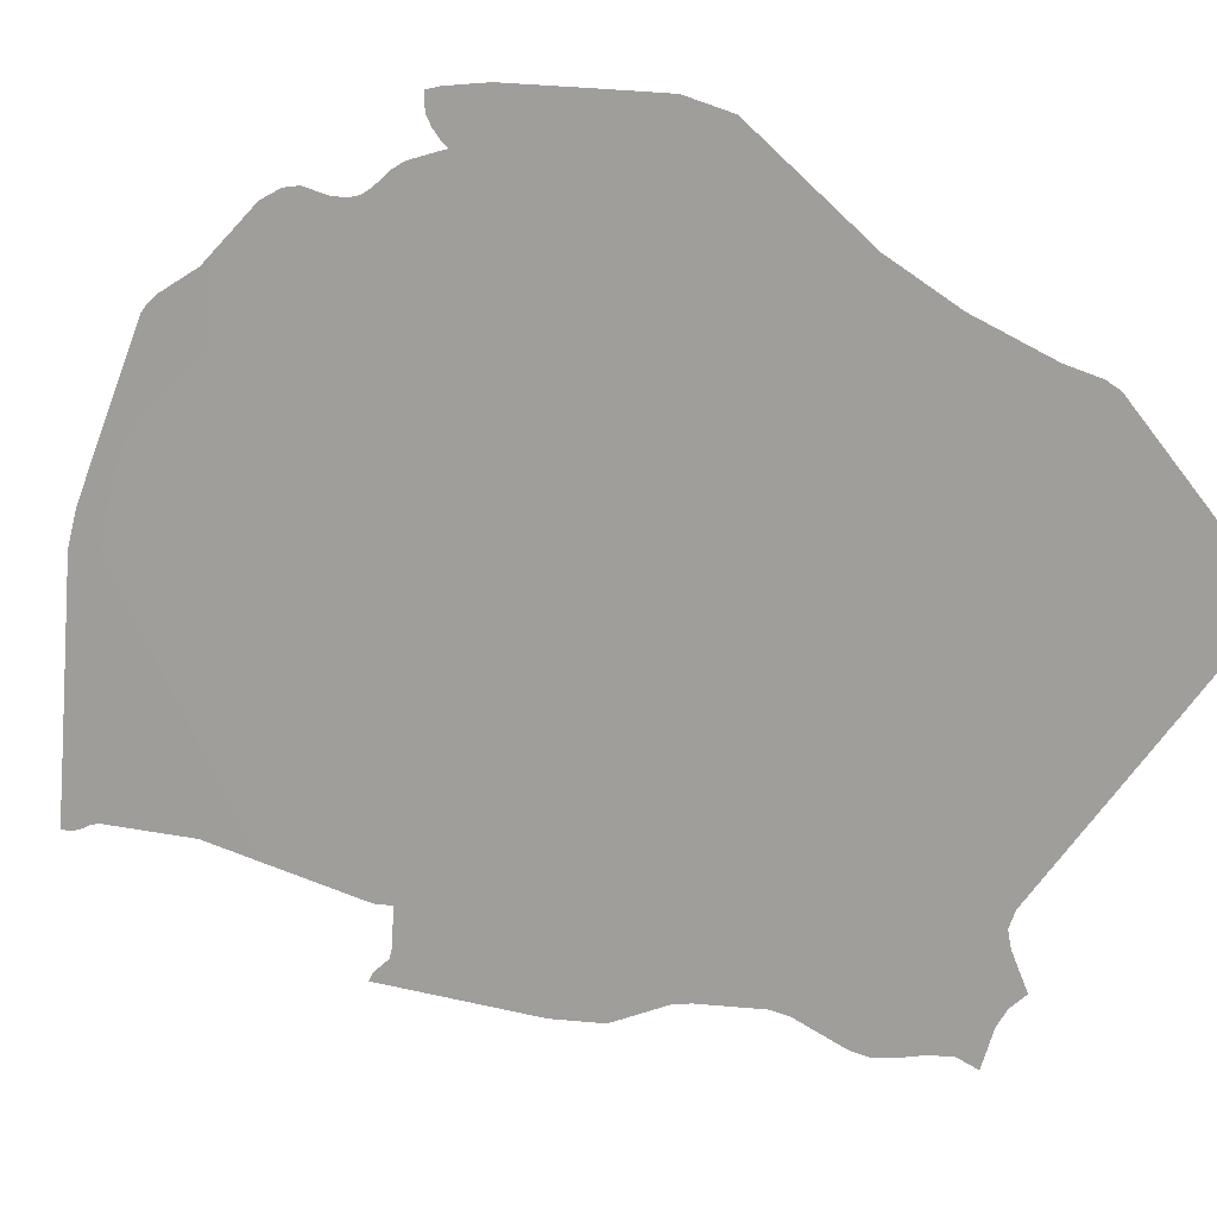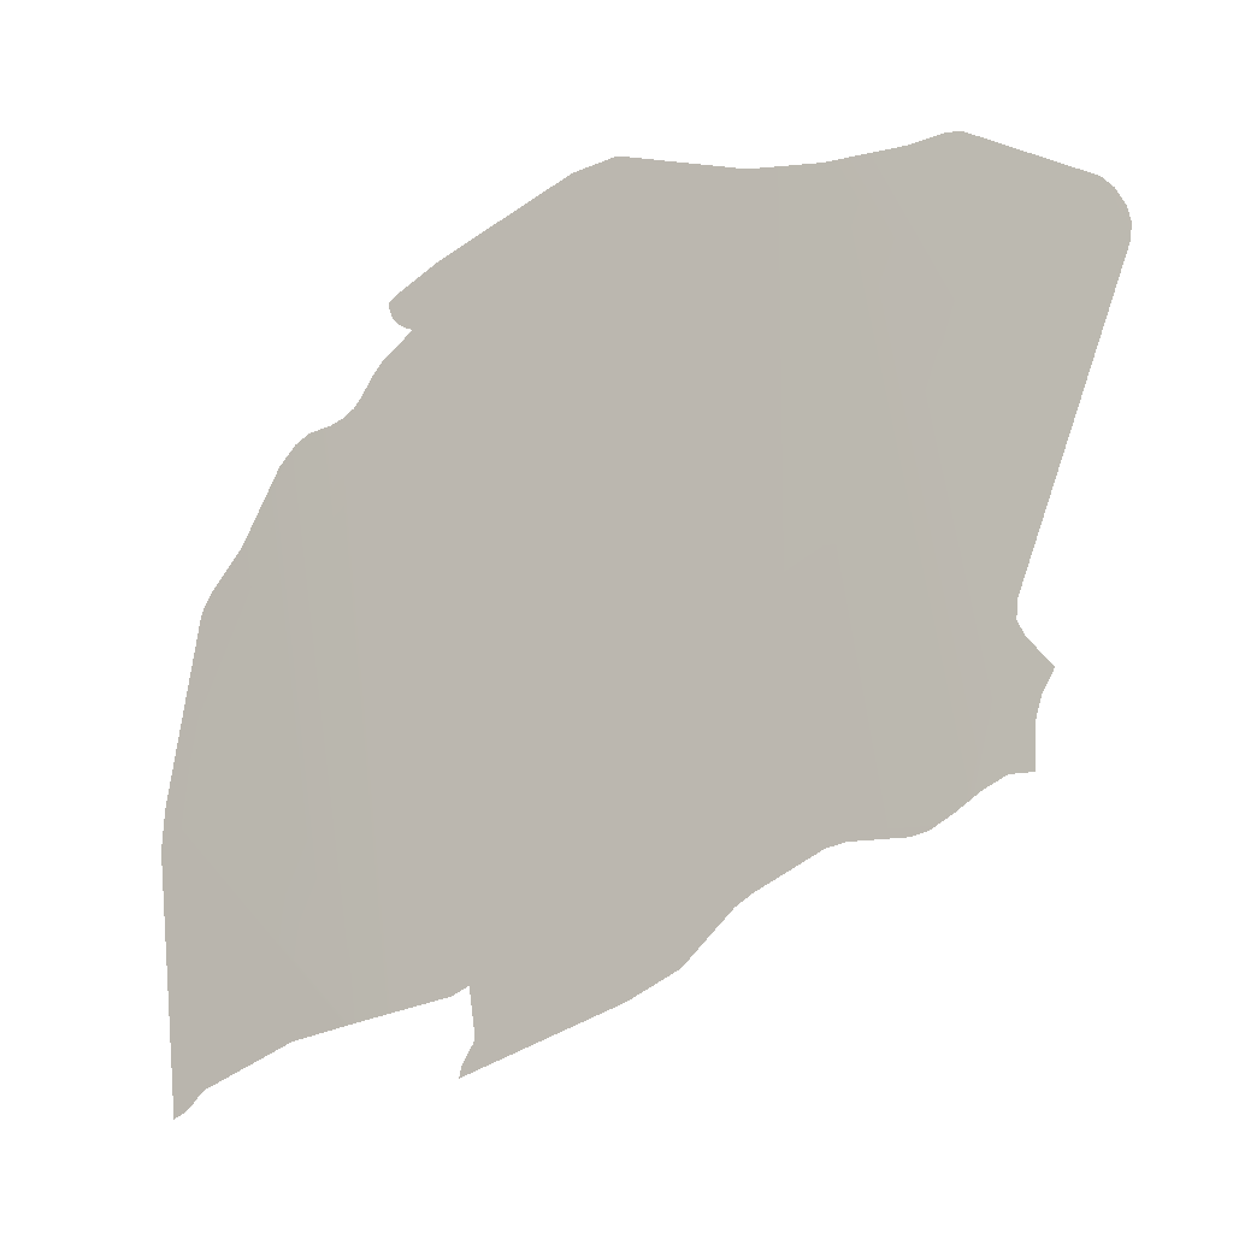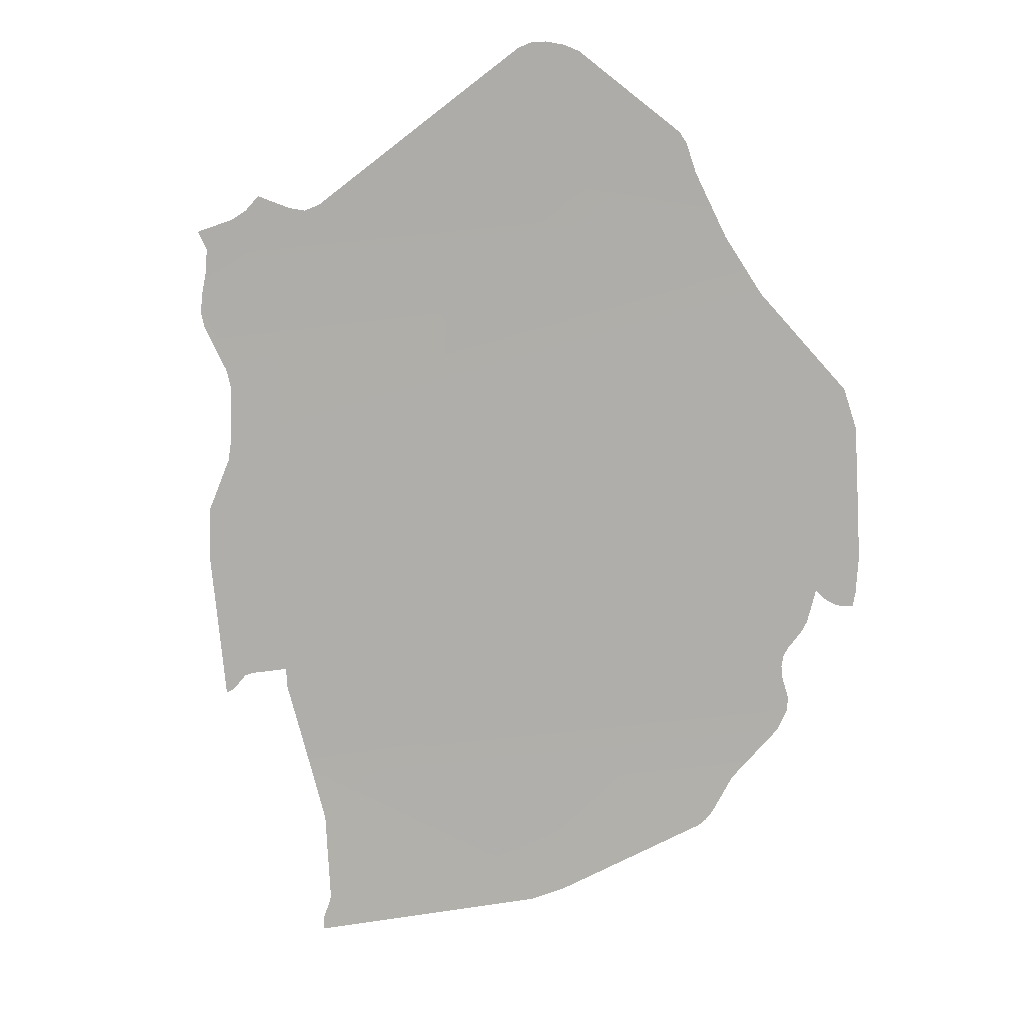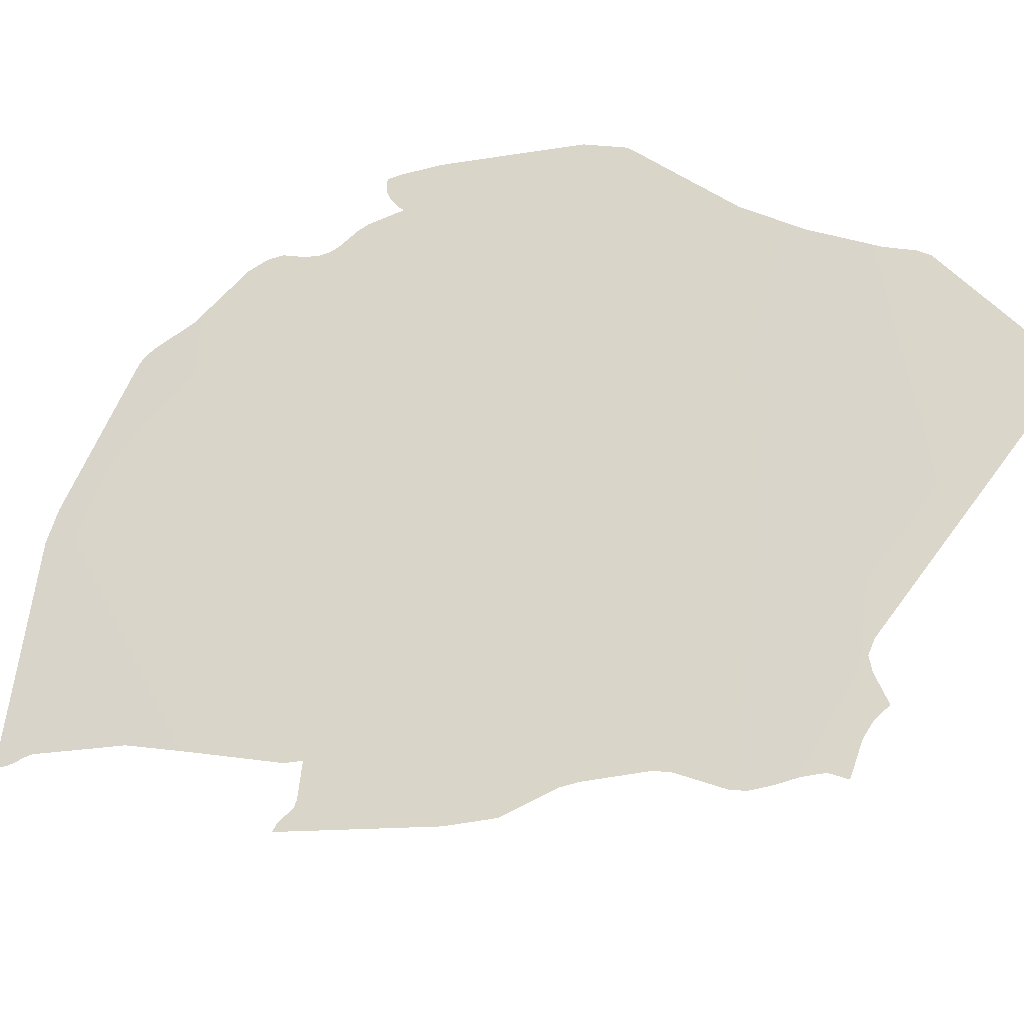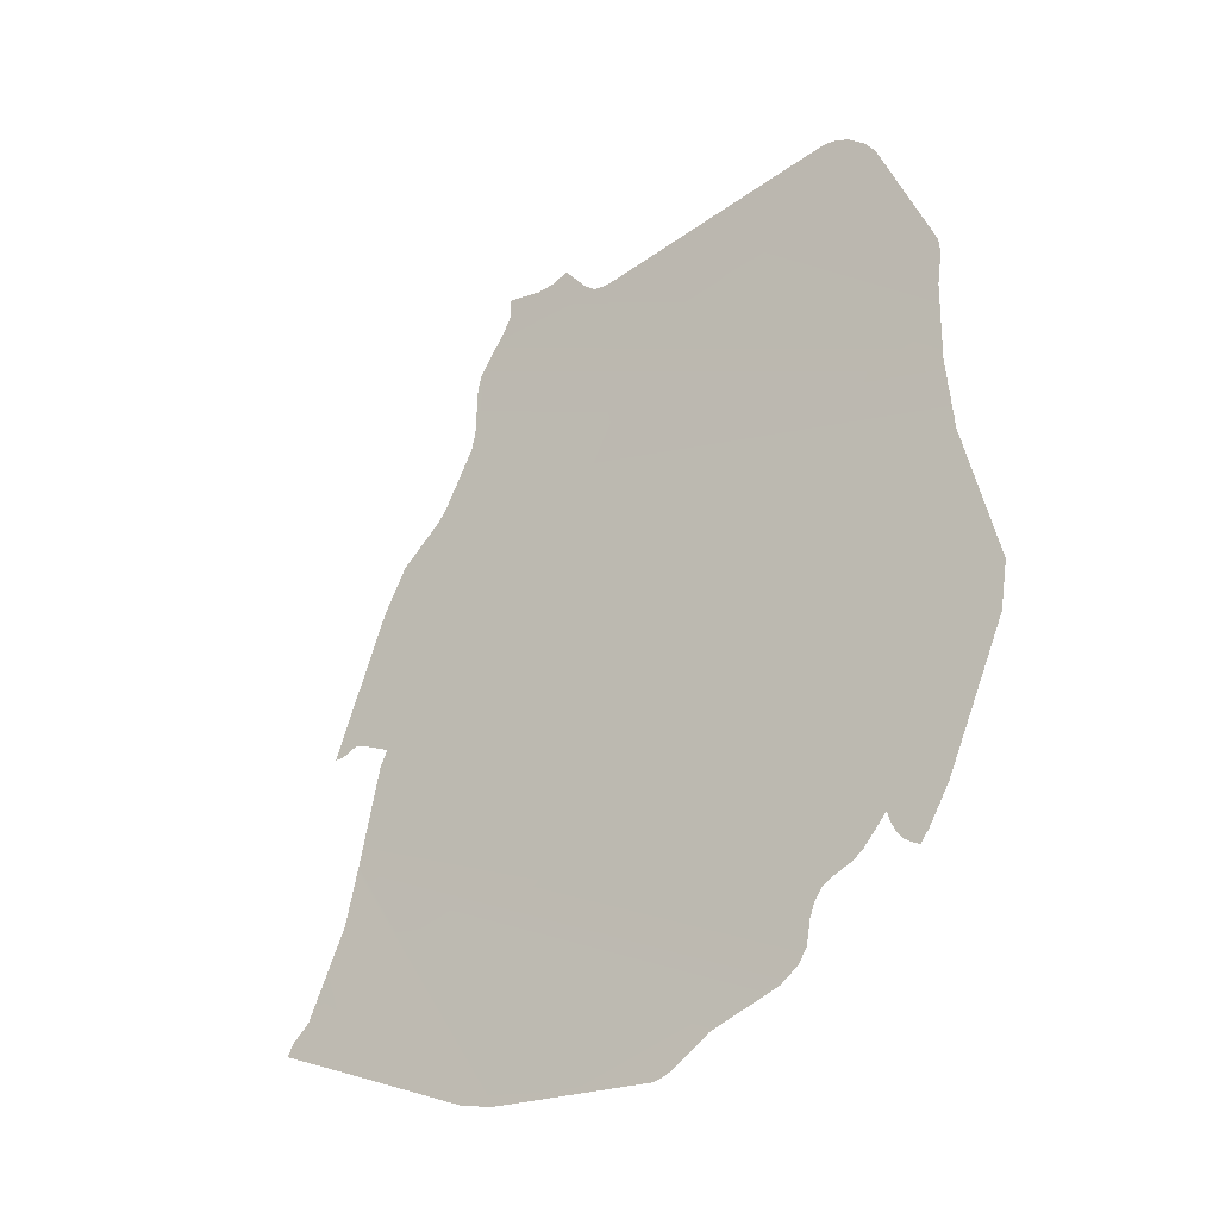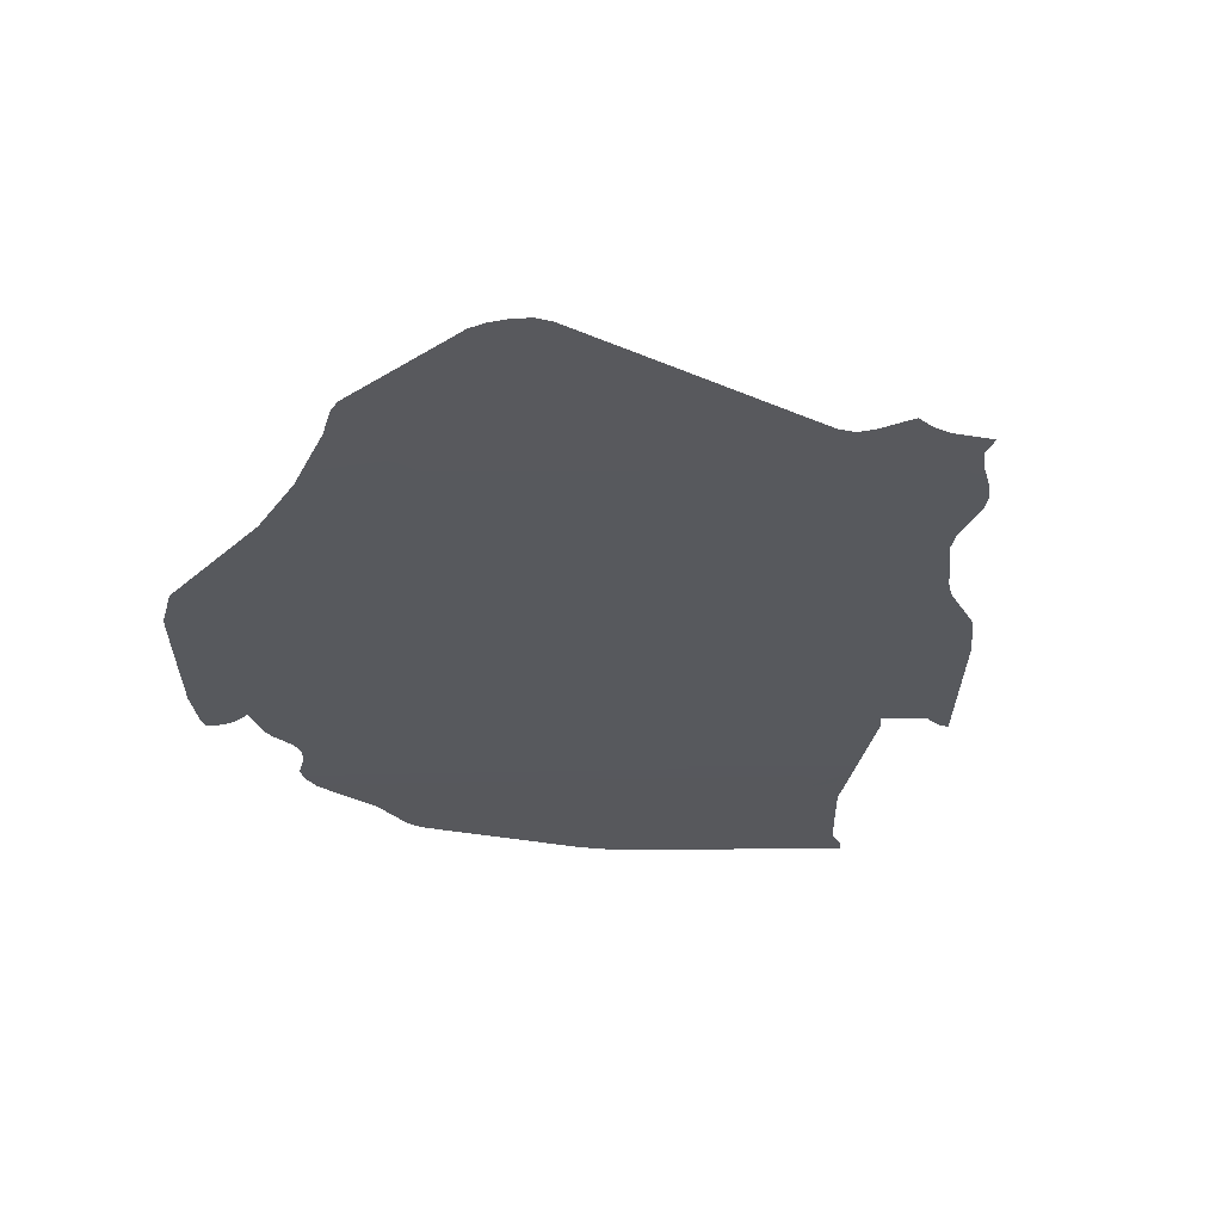
<metadata>
{"format":"obj","ext":"obj","renderer":"f3d","projection":"perspective","resolution":1024,"background":"white","views":[{"elev":-18.3,"azim":84.3,"up":"+Z"},{"elev":-63.8,"azim":104.4,"up":"+Z"},{"elev":39.6,"azim":-67.9,"up":"+Y"},{"elev":-62.1,"azim":79.9,"up":"+Z"},{"elev":6.7,"azim":-15.0,"up":"+Y"},{"elev":34.1,"azim":120.5,"up":"+Y"}]}
</metadata>
<code>
o 0_Swaziland_sphere.001
v 3.82 -2.27 -2.291
v 3.779 -2.27 -2.358
v 3.847 -2.2 -2.315
v 3.805 -2.2 -2.384
v 3.816 -2.19 -2.374
v 3.814 -2.188 -2.379
v 3.812 -2.19 -2.38
v 3.811 -2.191 -2.382
v 3.808 -2.192 -2.386
v 3.807 -2.195 -2.384
v 3.806 -2.198 -2.384
v 3.849 -2.19 -2.321
v 3.85 -2.186 -2.323
v 3.85 -2.185 -2.324
v 3.848 -2.179 -2.332
v 3.847 -2.173 -2.34
v 3.846 -2.172 -2.342
v 3.845 -2.171 -2.344
v 3.844 -2.171 -2.346
v 3.843 -2.171 -2.348
v 3.836 -2.176 -2.354
v 3.83 -2.181 -2.36
v 3.824 -2.185 -2.365
v 3.823 -2.186 -2.366
v 3.818 -2.19 -2.371
v 3.817 -2.191 -2.372
v 3.779 -2.27 -2.358
v 3.777 -2.278 -2.355
v 3.775 -2.282 -2.354
v 3.774 -2.284 -2.353
v 3.771 -2.29 -2.352
v 3.771 -2.291 -2.352
v 3.77 -2.292 -2.352
v 3.769 -2.292 -2.352
v 3.769 -2.293 -2.352
v 3.768 -2.294 -2.352
v 3.772 -2.294 -2.346
v 3.776 -2.294 -2.34
v 3.782 -2.294 -2.33
v 3.786 -2.294 -2.323
v 3.79 -2.293 -2.319
v 3.795 -2.29 -2.312
v 3.799 -2.289 -2.308
v 3.801 -2.288 -2.306
v 3.805 -2.286 -2.301
v 3.806 -2.285 -2.3
v 3.807 -2.284 -2.299
v 3.811 -2.279 -2.297
v 3.818 -2.273 -2.292
v 3.804 -2.201 -2.384
v 3.803 -2.203 -2.384
v 3.802 -2.205 -2.383
v 3.801 -2.212 -2.379
v 3.8 -2.214 -2.378
v 3.796 -2.222 -2.377
v 3.795 -2.224 -2.377
v 3.79 -2.231 -2.378
v 3.787 -2.237 -2.377
v 3.778 -2.257 -2.372
v 3.779 -2.257 -2.371
v 3.781 -2.255 -2.369
v 3.782 -2.255 -2.368
v 3.785 -2.255 -2.364
v 3.783 -2.257 -2.363
v 3.781 -2.264 -2.361
v 3.821 -2.268 -2.291
v 3.822 -2.265 -2.293
v 3.823 -2.263 -2.294
v 3.824 -2.261 -2.294
v 3.825 -2.26 -2.293
v 3.827 -2.258 -2.292
v 3.828 -2.257 -2.291
v 3.83 -2.253 -2.291
v 3.831 -2.252 -2.291
v 3.831 -2.253 -2.29
v 3.831 -2.254 -2.289
v 3.832 -2.255 -2.287
v 3.832 -2.255 -2.286
v 3.833 -2.255 -2.285
v 3.834 -2.253 -2.285
v 3.837 -2.248 -2.286
v 3.841 -2.237 -2.288
v 3.845 -2.229 -2.29
v 3.847 -2.223 -2.293
v 3.846 -2.215 -2.302
v 3.846 -2.208 -2.308
f 22 21 12
f 37 35 34
f 58 56 63
f 3 4 25
f 4 11 26
f 10 9 8
f 4 26 25
f 11 10 8
f 26 11 5
f 14 13 12
f 12 3 22
f 8 7 5
f 11 8 5
f 7 6 5
f 14 12 15
f 17 16 20
f 16 15 21
f 20 16 21
f 3 25 24
f 15 12 21
f 24 23 3
f 3 23 22
f 18 17 20
f 20 19 18
f 2 1 48
f 1 49 48
f 48 47 44
f 47 46 45
f 28 27 39
f 27 2 41
f 39 27 40
f 30 29 38
f 29 28 38
f 31 30 37
f 2 48 43
f 47 45 44
f 44 43 48
f 43 42 2
f 42 41 2
f 41 40 27
f 39 38 28
f 30 38 37
f 37 36 35
f 31 37 32
f 34 33 37
f 33 32 37
f 1 2 67
f 2 65 68
f 67 2 68
f 65 64 63
f 65 63 68
f 67 66 1
f 69 68 63
f 70 69 63
f 72 71 73
f 71 70 73
f 74 73 70
f 76 75 80
f 75 74 80
f 78 77 80
f 77 76 80
f 80 79 78
f 82 81 74
f 81 80 74
f 84 83 85
f 83 82 85
f 74 70 63
f 86 85 74
f 85 82 74
f 4 3 53
f 3 86 55
f 53 3 54
f 51 50 52
f 50 4 52
f 53 52 4
f 74 63 86
f 86 63 56
f 63 62 58
f 86 56 55
f 54 3 55
f 62 61 58
f 61 60 59
f 59 58 61
f 58 57 56

</code>
